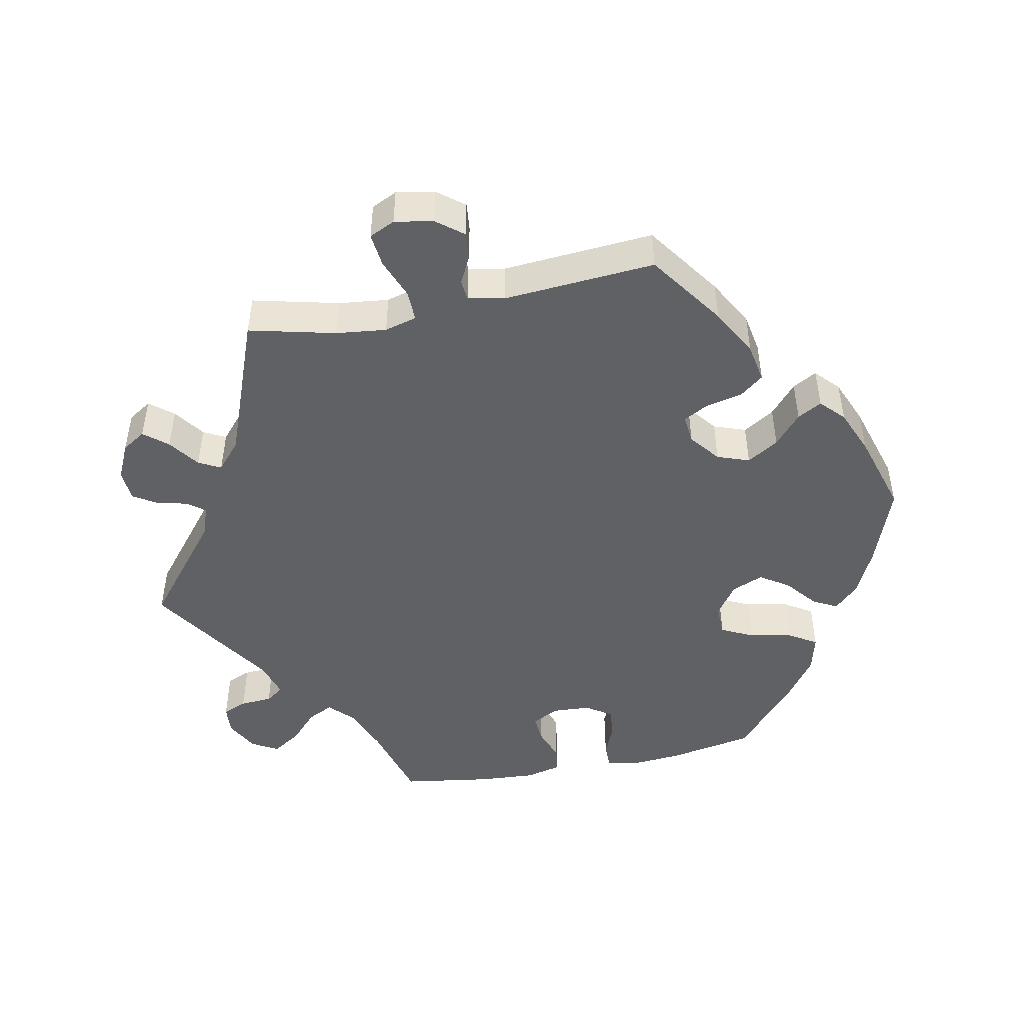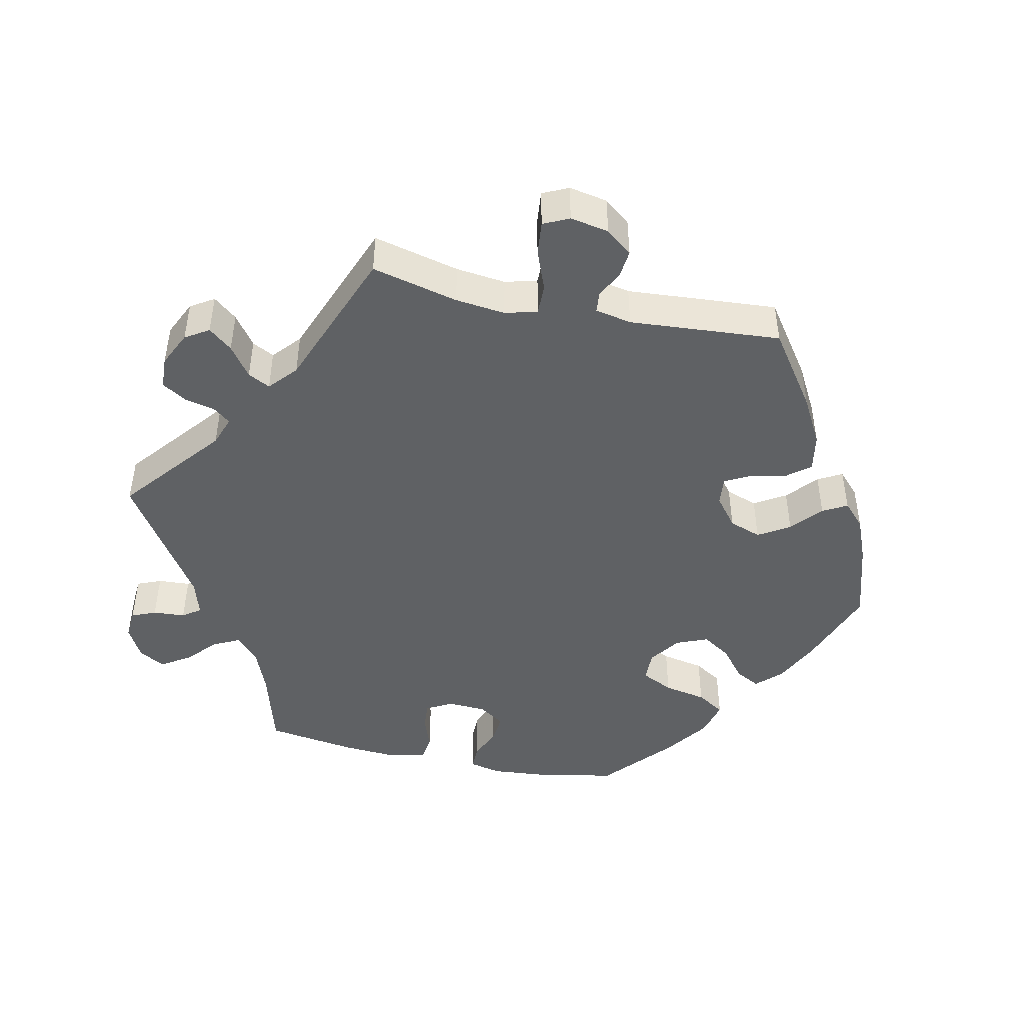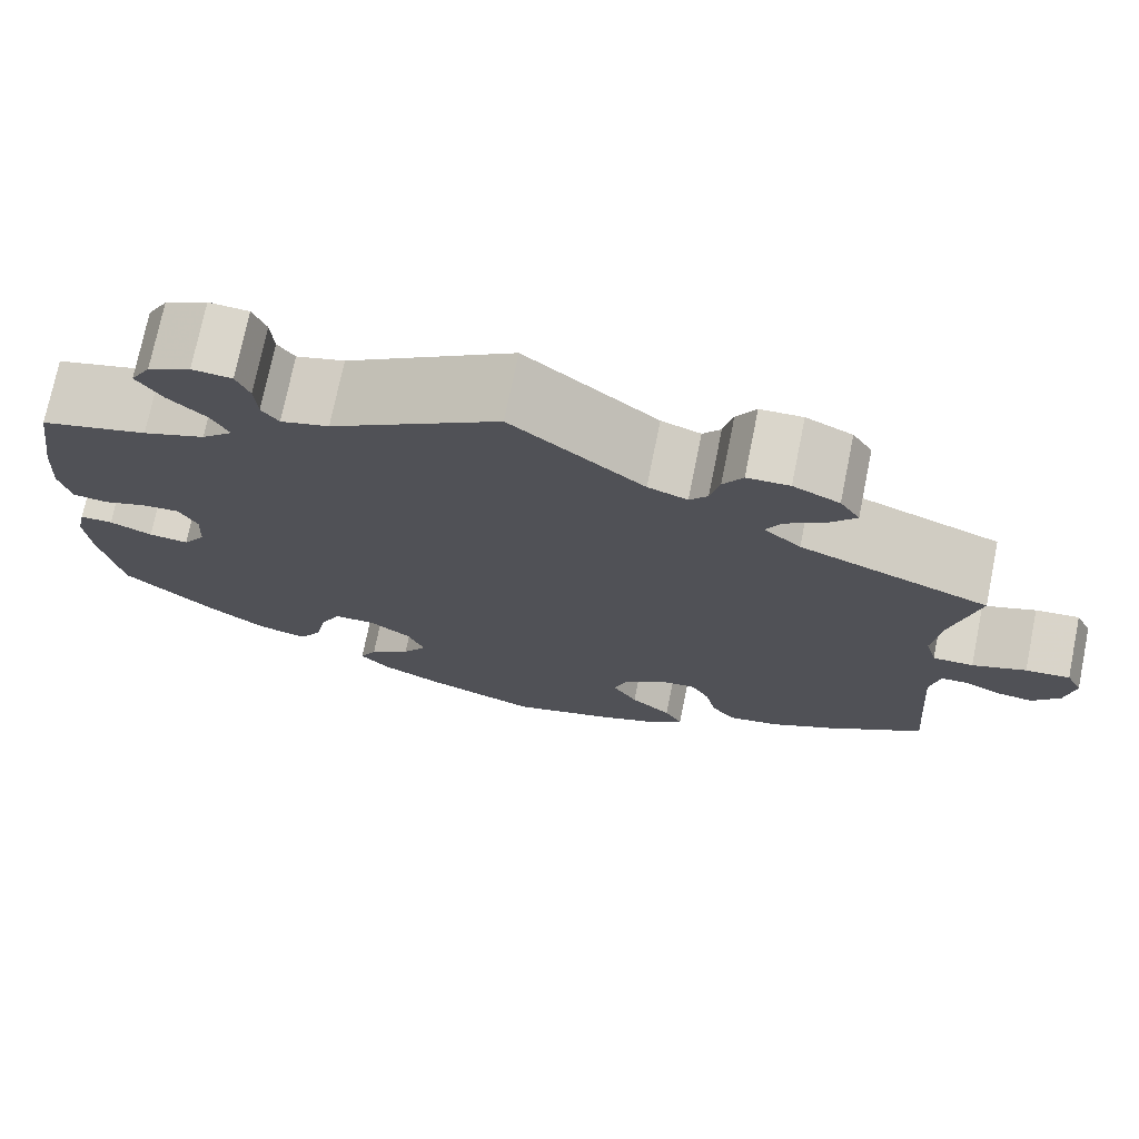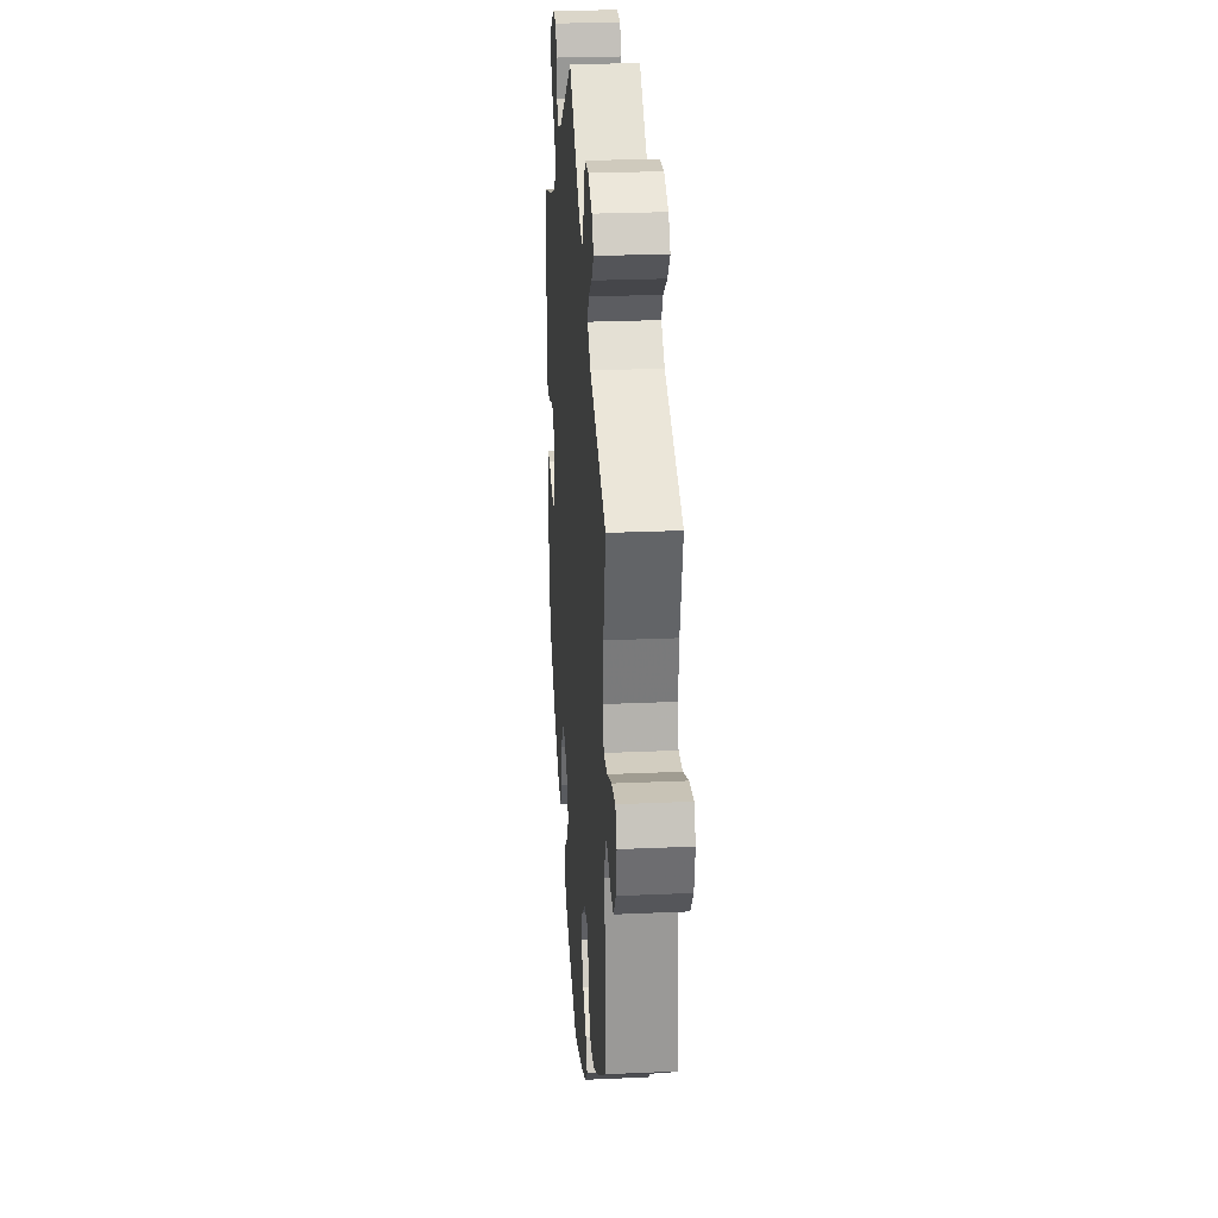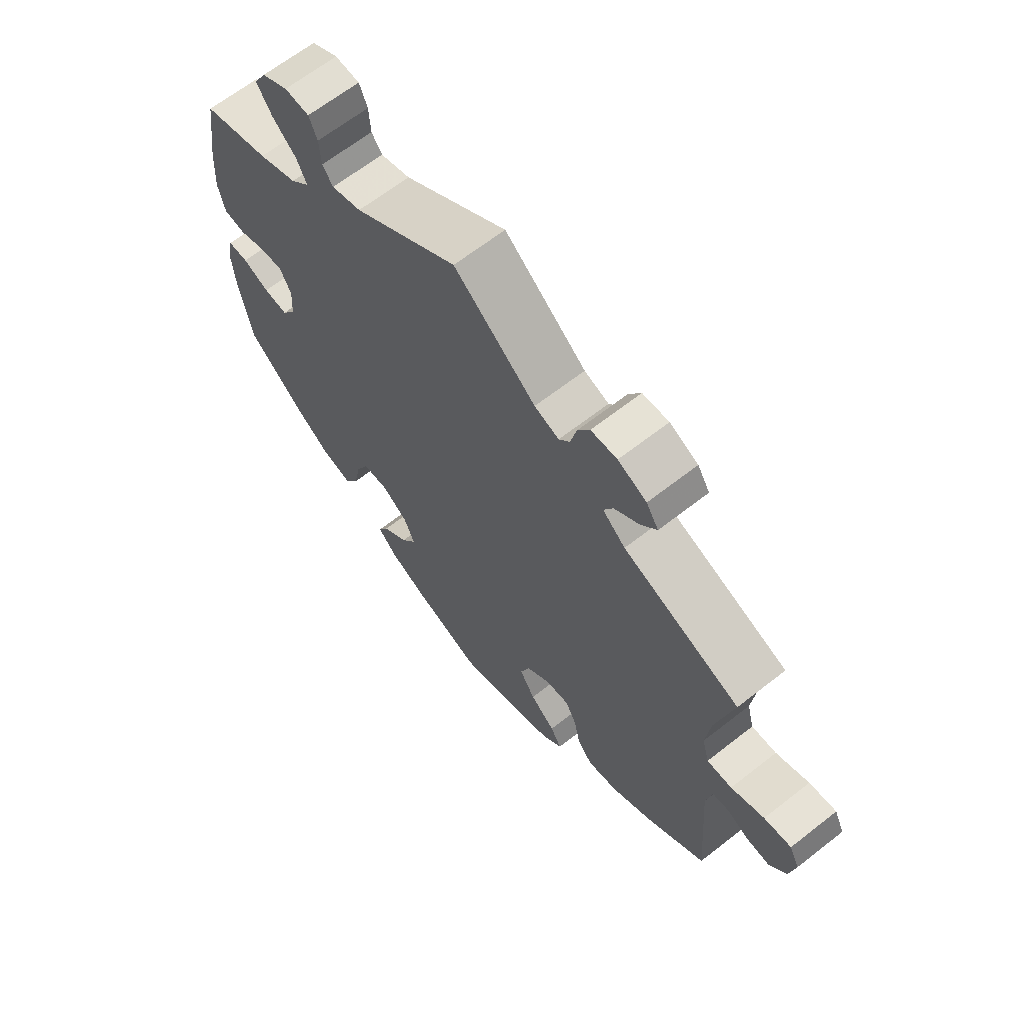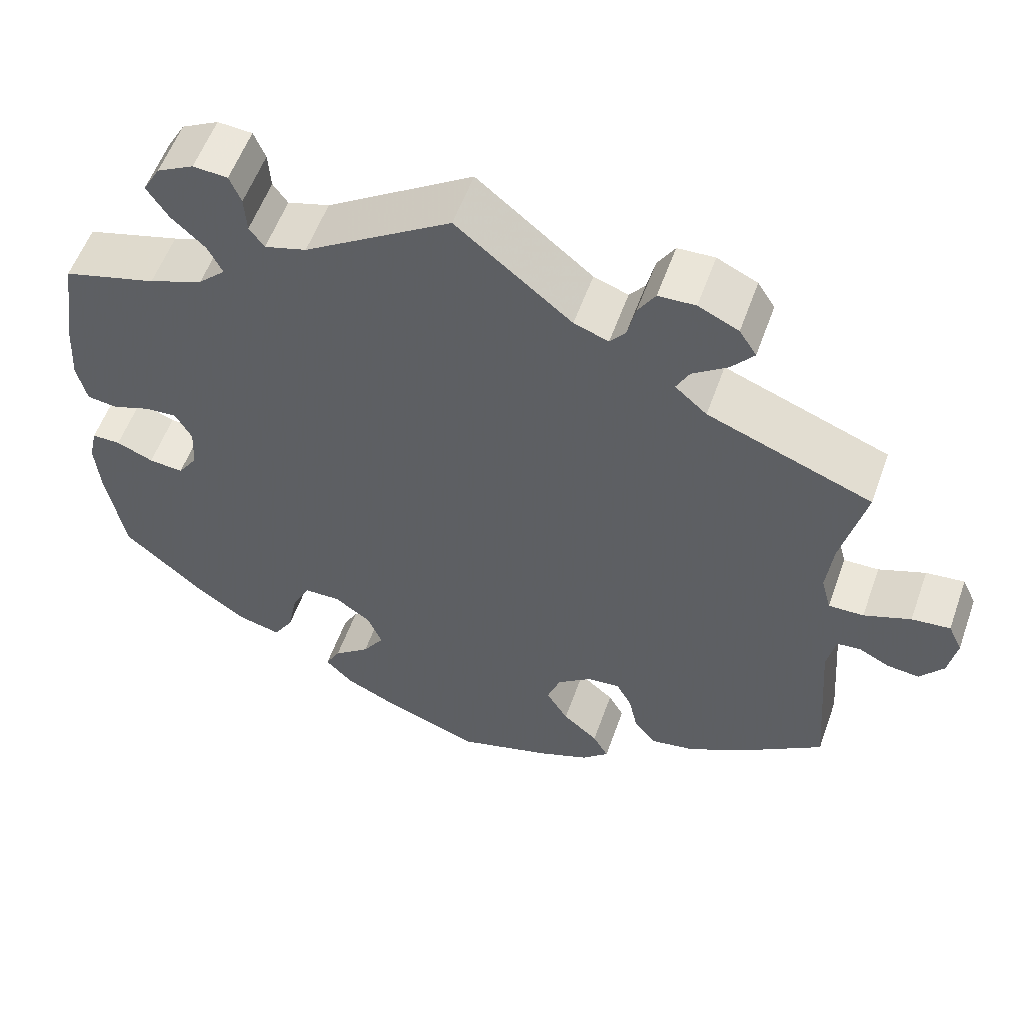
<metadata>
{"format":"obj","ext":"obj","renderer":"f3d","projection":"perspective","resolution":1024,"background":"white","views":[{"elev":-47.3,"azim":101.3,"up":"+Y"},{"elev":-45.8,"azim":77.8,"up":"+Y"},{"elev":73.8,"azim":11.5,"up":"+Z"},{"elev":25.7,"azim":85.9,"up":"+Z"},{"elev":65.2,"azim":51.7,"up":"+Z"},{"elev":56.1,"azim":19.5,"up":"+Z"}]}
</metadata>
<code>
v -0.386 0.07 0.321
v -0.32 0.07 0.347
v -0.287 0.07 0.379
v -0.305 0.07 0.415
v -0.346 0.07 0.453
v -0.372 0.07 0.493
v -0.351 0.07 0.53
v -0.306 0.07 0.554
v -0.264 0.07 0.551
v -0.25 0.07 0.517
v -0.247 0.07 0.472
v -0.229 0.07 0.447
v -0.178 0.07 0.462
v 0 0.07 0.578
v 0.14 0.07 0.464
v 0.182 0.07 0.449
v 0.201 0.07 0.473
v 0.211 0.07 0.516
v 0.232 0.07 0.55
v 0.277 0.07 0.552
v 0.326 0.07 0.529
v 0.347 0.07 0.496
v 0.32 0.07 0.463
v 0.277 0.07 0.432
v 0.261 0.07 0.401
v 0.3 0.07 0.367
v 0.501 0.07 0.29
v 0.472 0.07 0.169
v 0.464 0.07 0.099
v 0.476 0.07 0.054
v 0.519 0.07 0.055
v 0.576 0.07 0.077
v 0.623 0.07 0.082
v 0.64 0.07 0.046
v 0.63 0.07 -0.008
v 0.601 0.07 -0.045
v 0.562 0.07 -0.041
v 0.524 0.07 -0.022
v 0.495 0.07 -0.025
v 0.485 0.07 -0.076
v 0.501 0.07 -0.288
v 0.396 0.07 -0.362
v 0.329 0.07 -0.399
v 0.275 0.07 -0.409
v 0.249 0.07 -0.376
v 0.238 0.07 -0.325
v 0.219 0.07 -0.29
v 0.179 0.07 -0.294
v 0.137 0.07 -0.327
v 0.121 0.07 -0.372
v 0.148 0.07 -0.416
v 0.191 0.07 -0.453
v 0.21 0.07 -0.487
v 0.177 0.07 -0.518
v 0.114 0.07 -0.544
v 0.001 0.07 -0.578
v -0.115 0.07 -0.536
v -0.18 0.07 -0.505
v -0.213 0.07 -0.471
v -0.195 0.07 -0.437
v -0.151 0.07 -0.401
v -0.125 0.07 -0.361
v -0.143 0.07 -0.317
v -0.187 0.07 -0.286
v -0.231 0.07 -0.287
v -0.253 0.07 -0.332
v -0.265 0.07 -0.392
v -0.289 0.07 -0.431
v -0.341 0.07 -0.418
v -0.403 0.07 -0.374
v -0.5 0.07 -0.289
v -0.522 0.07 -0.171
v -0.528 0.07 -0.1
v -0.518 0.07 -0.055
v -0.483 0.07 -0.055
v -0.438 0.07 -0.074
v -0.396 0.07 -0.078
v -0.372 0.07 -0.042
v -0.369 0.07 0.012
v -0.389 0.07 0.049
v -0.428 0.07 0.046
v -0.475 0.07 0.029
v -0.512 0.07 0.034
v -0.524 0.07 0.085
v -0.519 0.07 0.162
v -0.5 0.07 0.289
v -0.386 0 0.321
v -0.32 0 0.347
v -0.287 0 0.379
v -0.305 0 0.415
v -0.346 0 0.453
v -0.372 0 0.493
v -0.351 0 0.53
v -0.306 0 0.554
v -0.264 0 0.551
v -0.25 0 0.517
v -0.247 0 0.472
v -0.229 0 0.447
v -0.178 0 0.462
v 0 0 0.578
v 0.14 0 0.464
v 0.182 0 0.449
v 0.201 0 0.473
v 0.211 0 0.516
v 0.232 0 0.55
v 0.277 0 0.552
v 0.326 0 0.529
v 0.347 0 0.496
v 0.32 0 0.463
v 0.277 0 0.432
v 0.261 0 0.401
v 0.3 0 0.367
v 0.501 0 0.29
v 0.472 0 0.169
v 0.464 0 0.099
v 0.476 0 0.054
v 0.519 0 0.055
v 0.576 0 0.077
v 0.623 0 0.082
v 0.64 0 0.046
v 0.63 0 -0.008
v 0.601 0 -0.045
v 0.562 0 -0.041
v 0.524 0 -0.022
v 0.495 0 -0.025
v 0.485 0 -0.076
v 0.501 0 -0.288
v 0.396 0 -0.362
v 0.329 0 -0.399
v 0.275 0 -0.409
v 0.249 0 -0.376
v 0.238 0 -0.325
v 0.219 0 -0.29
v 0.179 0 -0.294
v 0.137 0 -0.327
v 0.121 0 -0.372
v 0.148 0 -0.416
v 0.191 0 -0.453
v 0.21 0 -0.487
v 0.177 0 -0.518
v 0.114 0 -0.544
v 0.001 0 -0.578
v -0.115 0 -0.536
v -0.18 0 -0.505
v -0.213 0 -0.471
v -0.195 0 -0.437
v -0.151 0 -0.401
v -0.125 0 -0.361
v -0.143 0 -0.317
v -0.187 0 -0.286
v -0.231 0 -0.287
v -0.253 0 -0.332
v -0.265 0 -0.392
v -0.289 0 -0.431
v -0.341 0 -0.418
v -0.403 0 -0.374
v -0.5 0 -0.289
v -0.522 0 -0.171
v -0.528 0 -0.1
v -0.518 0 -0.055
v -0.483 0 -0.055
v -0.438 0 -0.074
v -0.396 0 -0.078
v -0.372 0 -0.042
v -0.369 0 0.012
v -0.389 0 0.049
v -0.428 0 0.046
v -0.475 0 0.029
v -0.512 0 0.034
v -0.524 0 0.085
v -0.519 0 0.162
v -0.5 0 0.289
f 85 86 1
f 84 85 1 2
f 81 82 83 84
f 80 81 84 2
f 79 80 2 3
f 78 79 3
f 73 74 75 76
f 73 76 77
f 72 73 77
f 71 72 77
f 70 71 77 78
f 66 67 68 69
f 65 66 69 70
f 58 59 60 61
f 58 61 62
f 57 58 62
f 56 57 62
f 55 56 62 63
f 51 52 53 54
f 50 51 54 55
f 43 44 45 46
f 43 46 47
f 40 41 42 43
f 39 40 43 47
f 35 36 37 38
f 35 38 39
f 34 35 39
f 31 32 33 34
f 30 31 34 39
f 29 30 39 47
f 26 27 28
f 25 26 28 29
f 21 22 23 24
f 21 24 25
f 20 21 25
f 17 18 19 20
f 16 17 20 25
f 15 16 25 29
f 13 14 15 29
f 8 9 10 11
f 6 7 8 11
f 4 5 6 11
f 3 4 11 12
f 65 70 78 3
f 50 55 63
f 49 50 63 64
f 48 49 64
f 47 48 64
f 29 47 64
f 13 29 64 65
f 3 12 13 65
f 87 172 171
f 88 87 171 170
f 170 169 168 167
f 88 170 167 166
f 89 88 166 165
f 89 165 164
f 162 161 160 159
f 163 162 159
f 163 159 158
f 163 158 157
f 164 163 157 156
f 155 154 153 152
f 156 155 152 151
f 147 146 145 144
f 148 147 144
f 148 144 143
f 148 143 142
f 149 148 142 141
f 140 139 138 137
f 141 140 137 136
f 132 131 130 129
f 133 132 129
f 129 128 127 126
f 133 129 126 125
f 124 123 122 121
f 125 124 121
f 125 121 120
f 120 119 118 117
f 125 120 117 116
f 133 125 116 115
f 114 113 112
f 115 114 112 111
f 110 109 108 107
f 111 110 107
f 111 107 106
f 106 105 104 103
f 111 106 103 102
f 115 111 102 101
f 115 101 100 99
f 97 96 95 94
f 97 94 93 92
f 97 92 91 90
f 98 97 90 89
f 89 164 156 151
f 149 141 136
f 150 149 136 135
f 150 135 134
f 150 134 133
f 150 133 115
f 151 150 115 99
f 151 99 98 89
f 1 87 88 2
f 2 88 89 3
f 3 89 90 4
f 4 90 91 5
f 5 91 92 6
f 6 92 93 7
f 7 93 94 8
f 8 94 95 9
f 9 95 96 10
f 10 96 97 11
f 11 97 98 12
f 12 98 99 13
f 13 99 100 14
f 14 100 101 15
f 15 101 102 16
f 16 102 103 17
f 17 103 104 18
f 18 104 105 19
f 19 105 106 20
f 20 106 107 21
f 21 107 108 22
f 22 108 109 23
f 23 109 110 24
f 24 110 111 25
f 25 111 112 26
f 26 112 113 27
f 27 113 114 28
f 28 114 115 29
f 29 115 116 30
f 30 116 117 31
f 31 117 118 32
f 32 118 119 33
f 33 119 120 34
f 34 120 121 35
f 35 121 122 36
f 36 122 123 37
f 37 123 124 38
f 38 124 125 39
f 39 125 126 40
f 40 126 127 41
f 41 127 128 42
f 42 128 129 43
f 43 129 130 44
f 44 130 131 45
f 45 131 132 46
f 46 132 133 47
f 47 133 134 48
f 48 134 135 49
f 49 135 136 50
f 50 136 137 51
f 51 137 138 52
f 52 138 139 53
f 53 139 140 54
f 54 140 141 55
f 55 141 142 56
f 56 142 143 57
f 57 143 144 58
f 58 144 145 59
f 59 145 146 60
f 60 146 147 61
f 61 147 148 62
f 62 148 149 63
f 63 149 150 64
f 64 150 151 65
f 65 151 152 66
f 66 152 153 67
f 67 153 154 68
f 68 154 155 69
f 69 155 156 70
f 70 156 157 71
f 71 157 158 72
f 72 158 159 73
f 73 159 160 74
f 74 160 161 75
f 75 161 162 76
f 76 162 163 77
f 77 163 164 78
f 78 164 165 79
f 79 165 166 80
f 80 166 167 81
f 81 167 168 82
f 82 168 169 83
f 83 169 170 84
f 84 170 171 85
f 85 171 172 86
f 86 172 87 1

</code>
